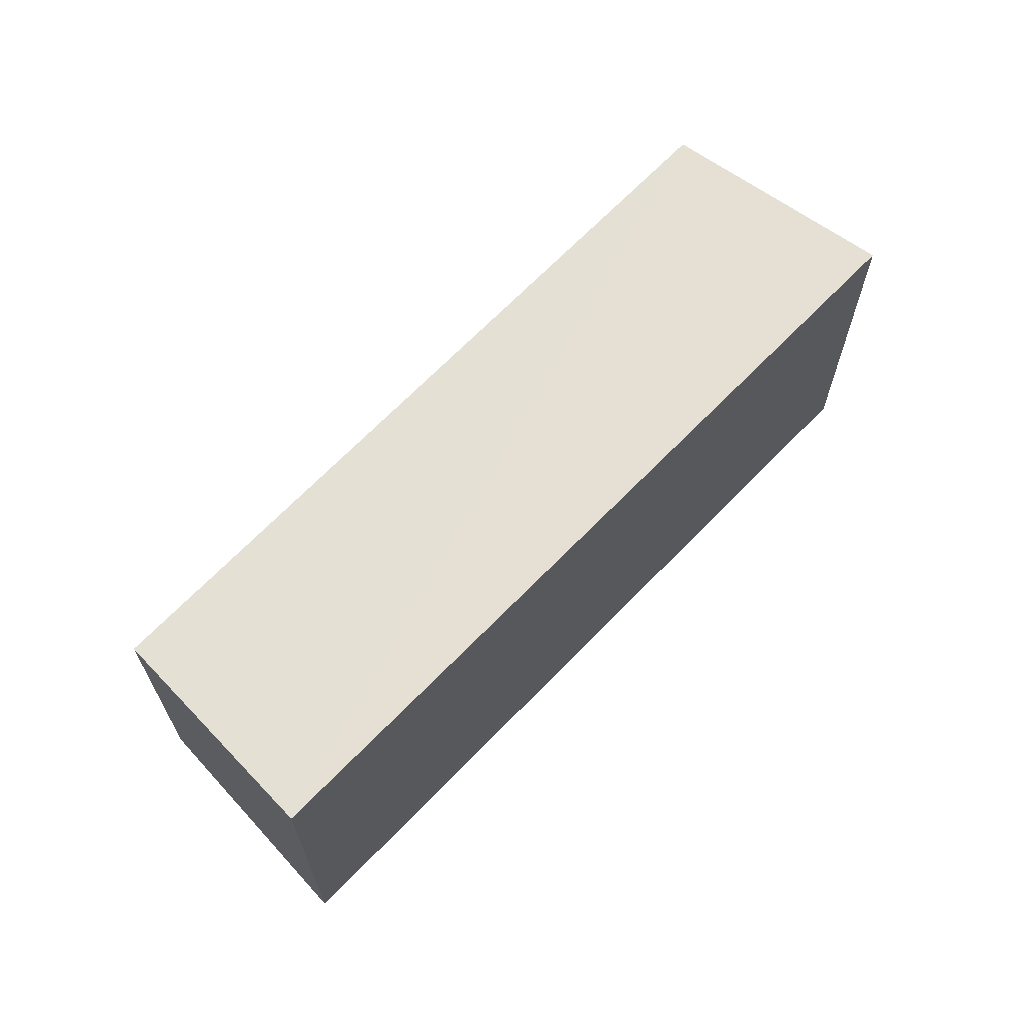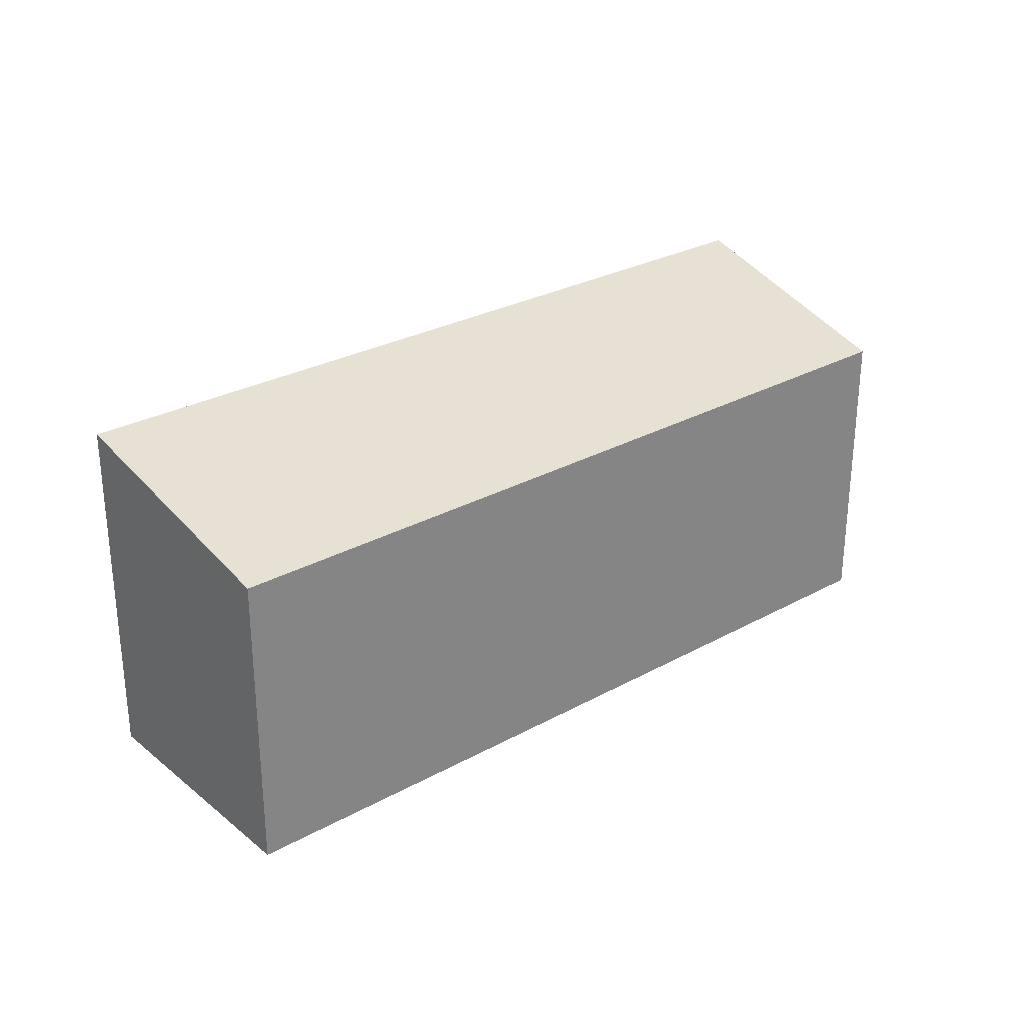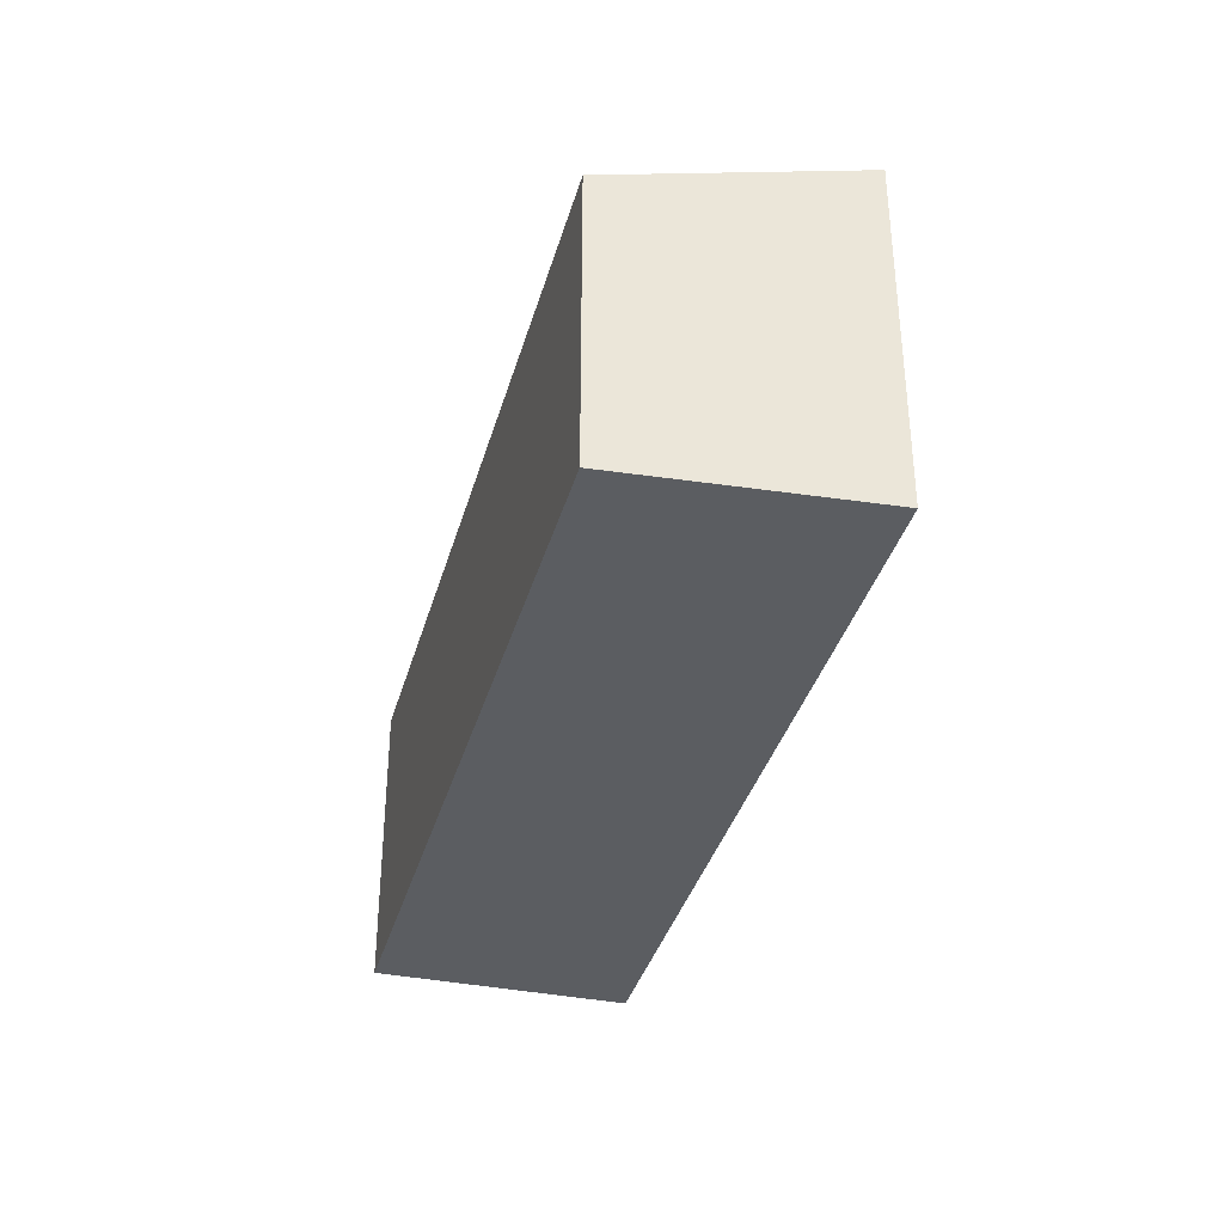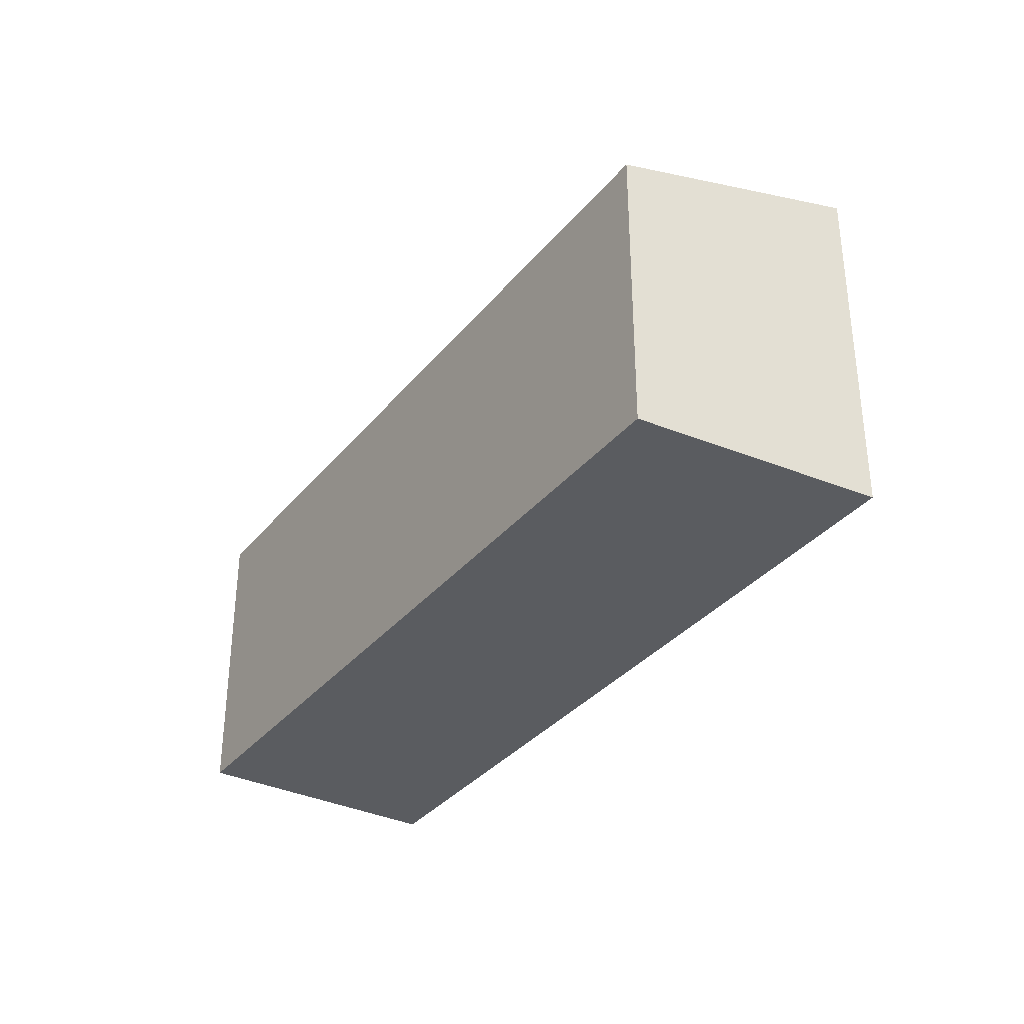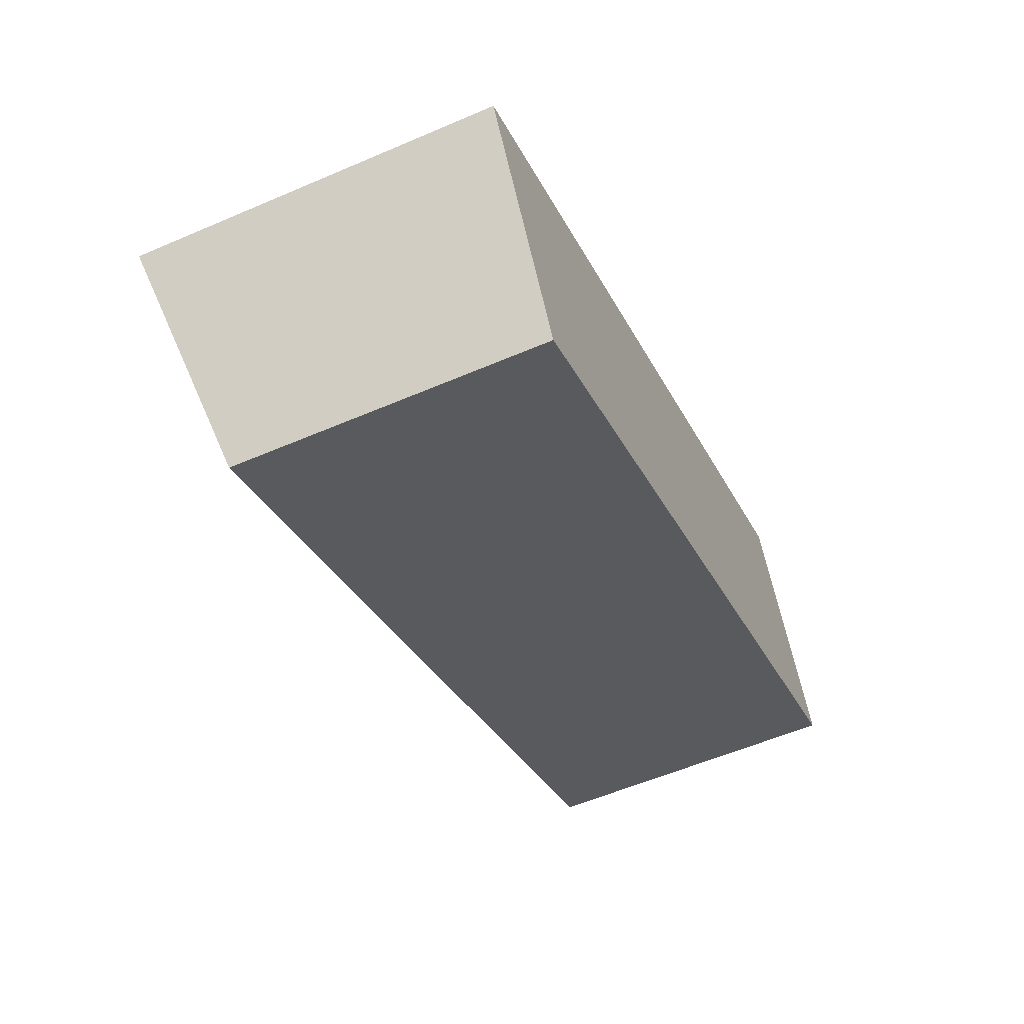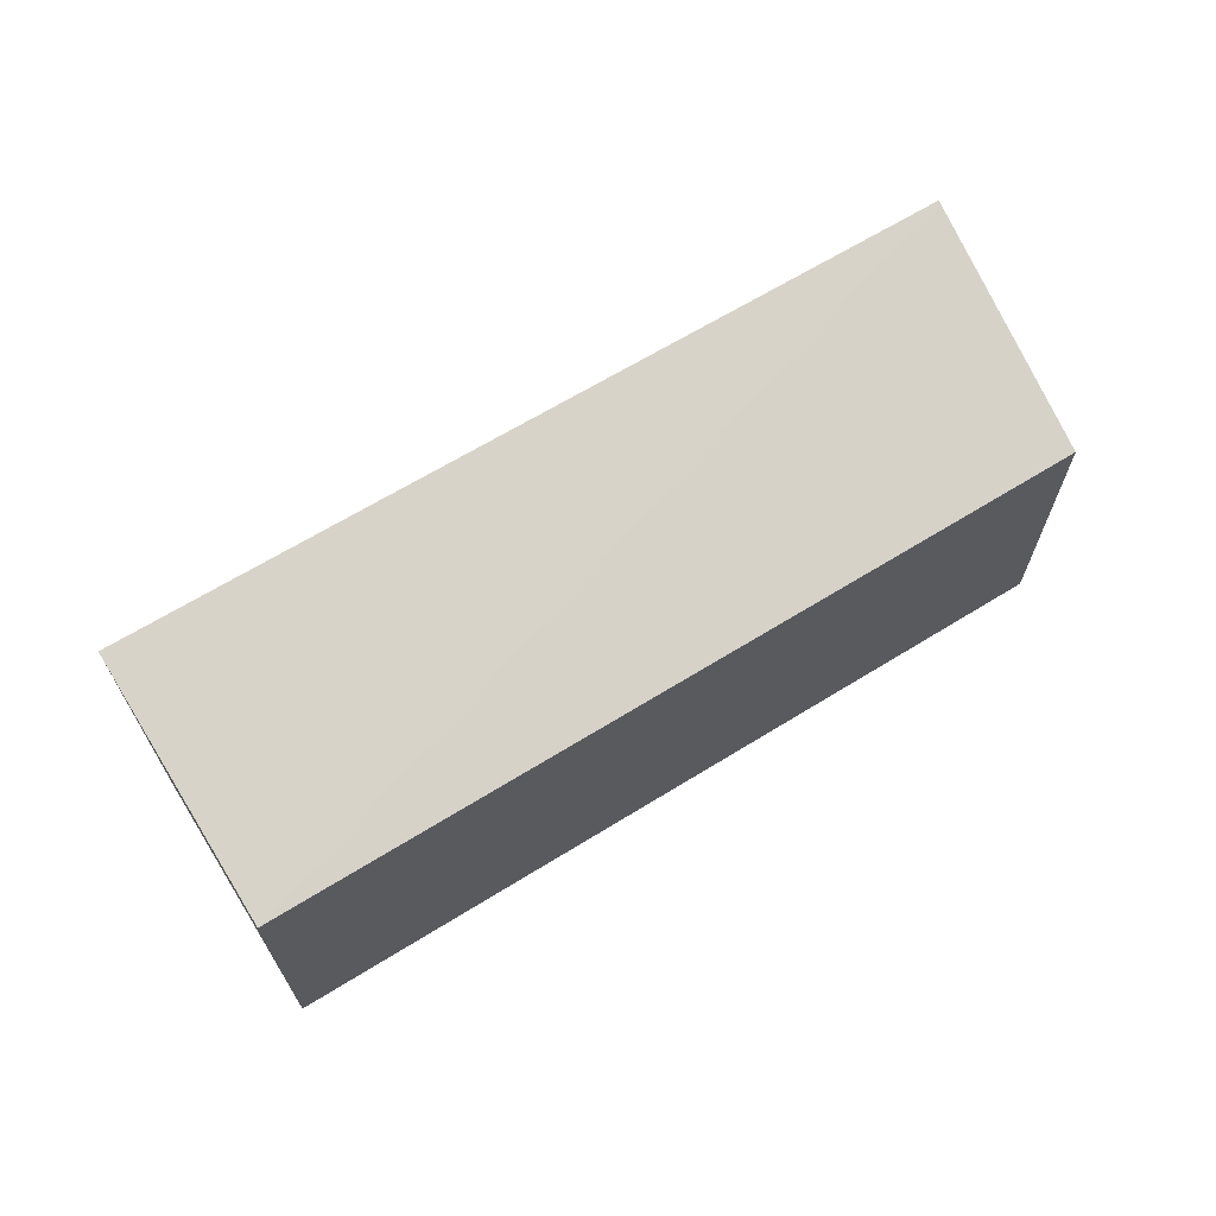
<metadata>
{"format":"obj","ext":"obj","renderer":"f3d","projection":"perspective","resolution":1024,"background":"white","views":[{"elev":66.1,"azim":-71.1,"up":"+Y"},{"elev":28.5,"azim":115.8,"up":"+Y"},{"elev":-35.7,"azim":-129.6,"up":"+Y"},{"elev":-33.7,"azim":-147.5,"up":"+Y"},{"elev":-56.6,"azim":-65.8,"up":"+Z"},{"elev":67.7,"azim":123.8,"up":"+Y"}]}
</metadata>
<code>
v  19.01 6.548 2.622
v  0.0001657 7.766 -0.0002463
v  16.68 7.766 7.792
v  2.664 6.548 -4.848
v  2.663 2.969e-16 -4.848
v  16.68 -4.771e-16 7.792
v  0 0 0
v  19.01 -1.606e-16 2.623
g defaultobject
f 1 2 3
f 2 1 4
f 5 6 7
f 6 5 8
f 6 2 7
f 2 6 3
f 2 5 7
f 5 2 4
f 4 8 5
f 8 4 1
f 8 3 6
f 3 8 1

</code>
